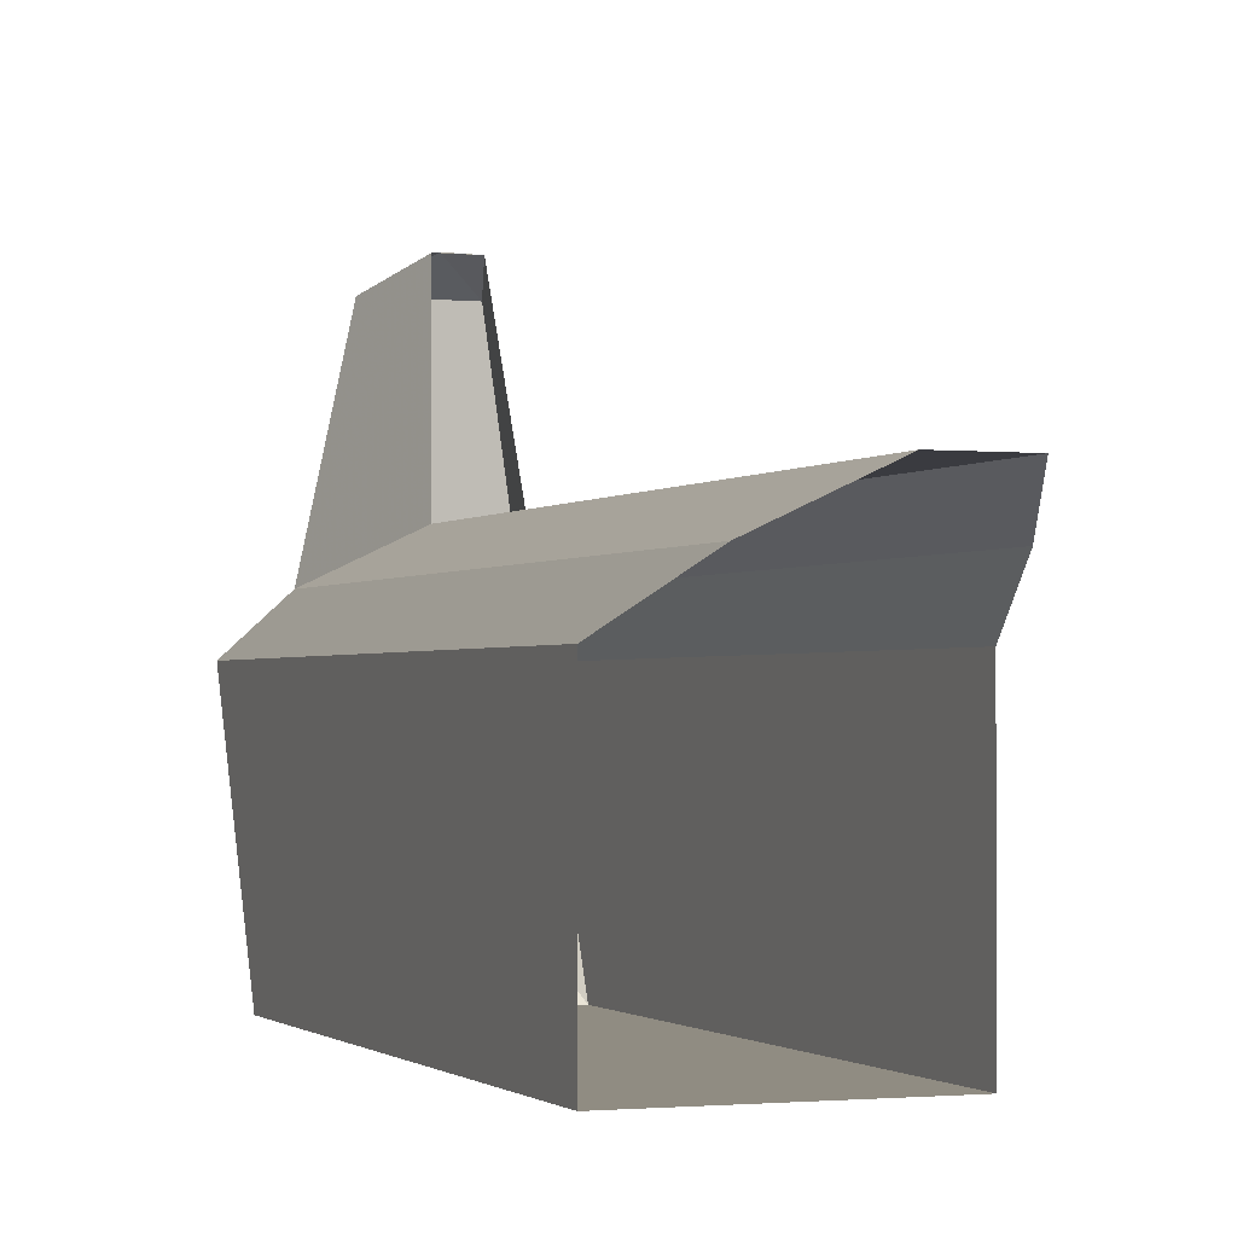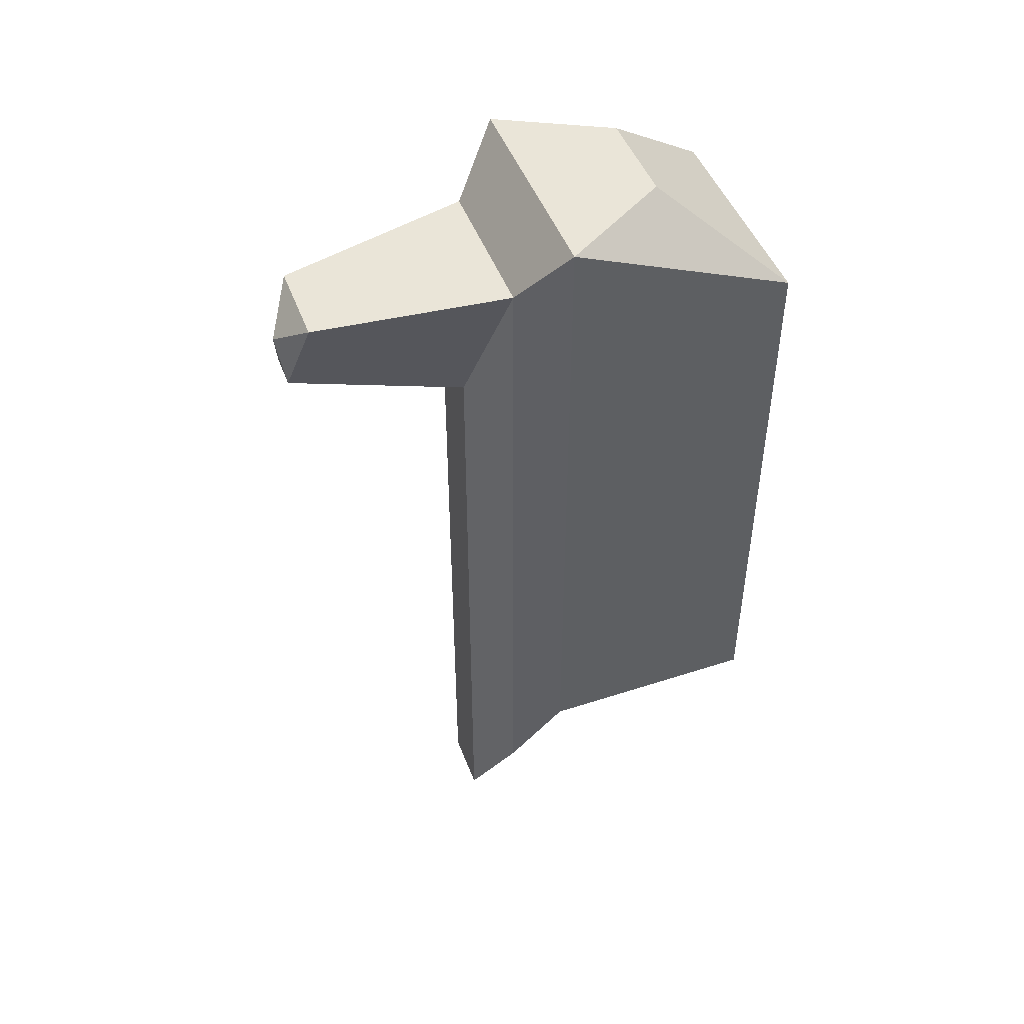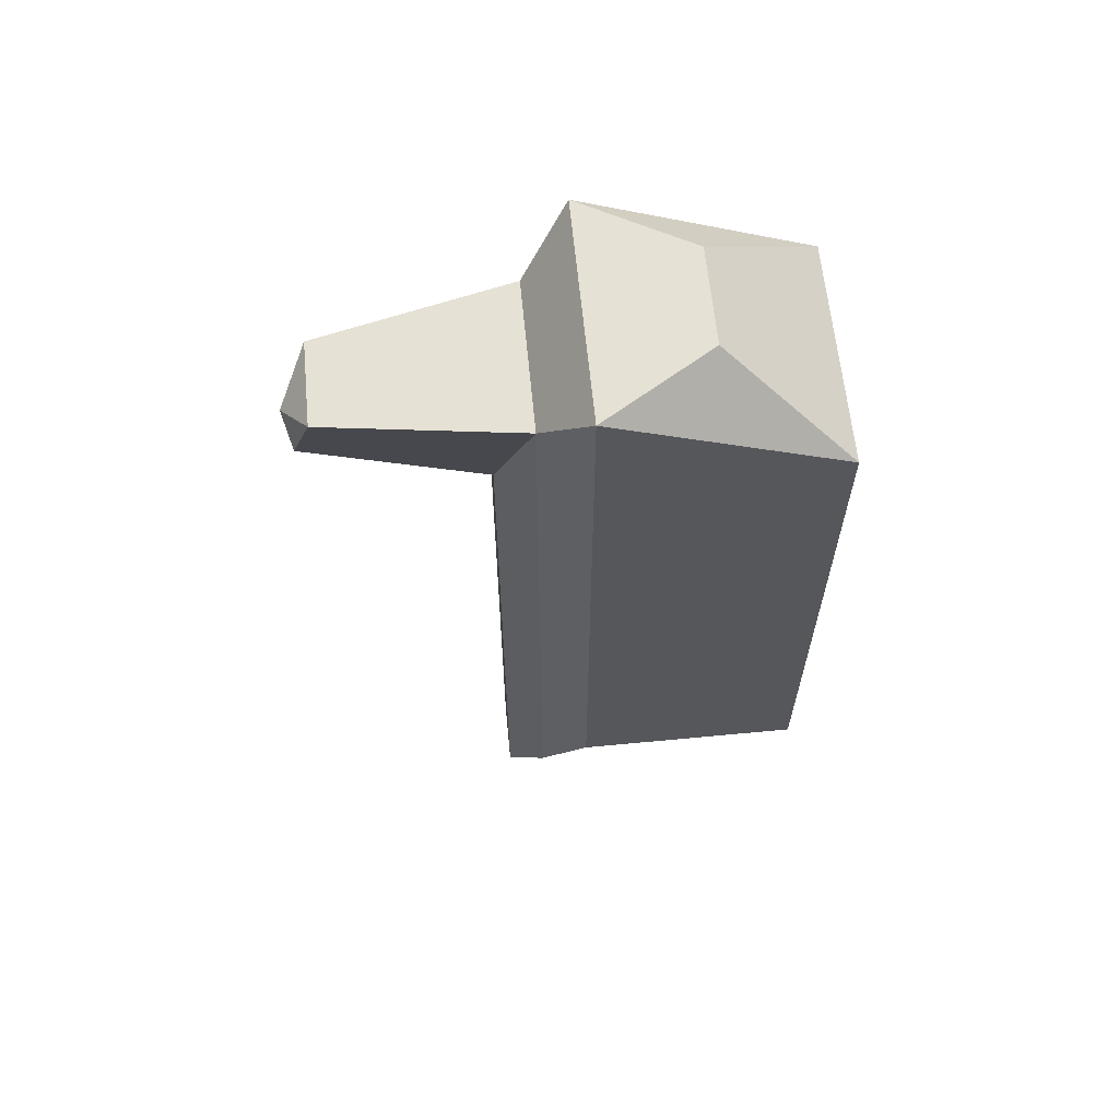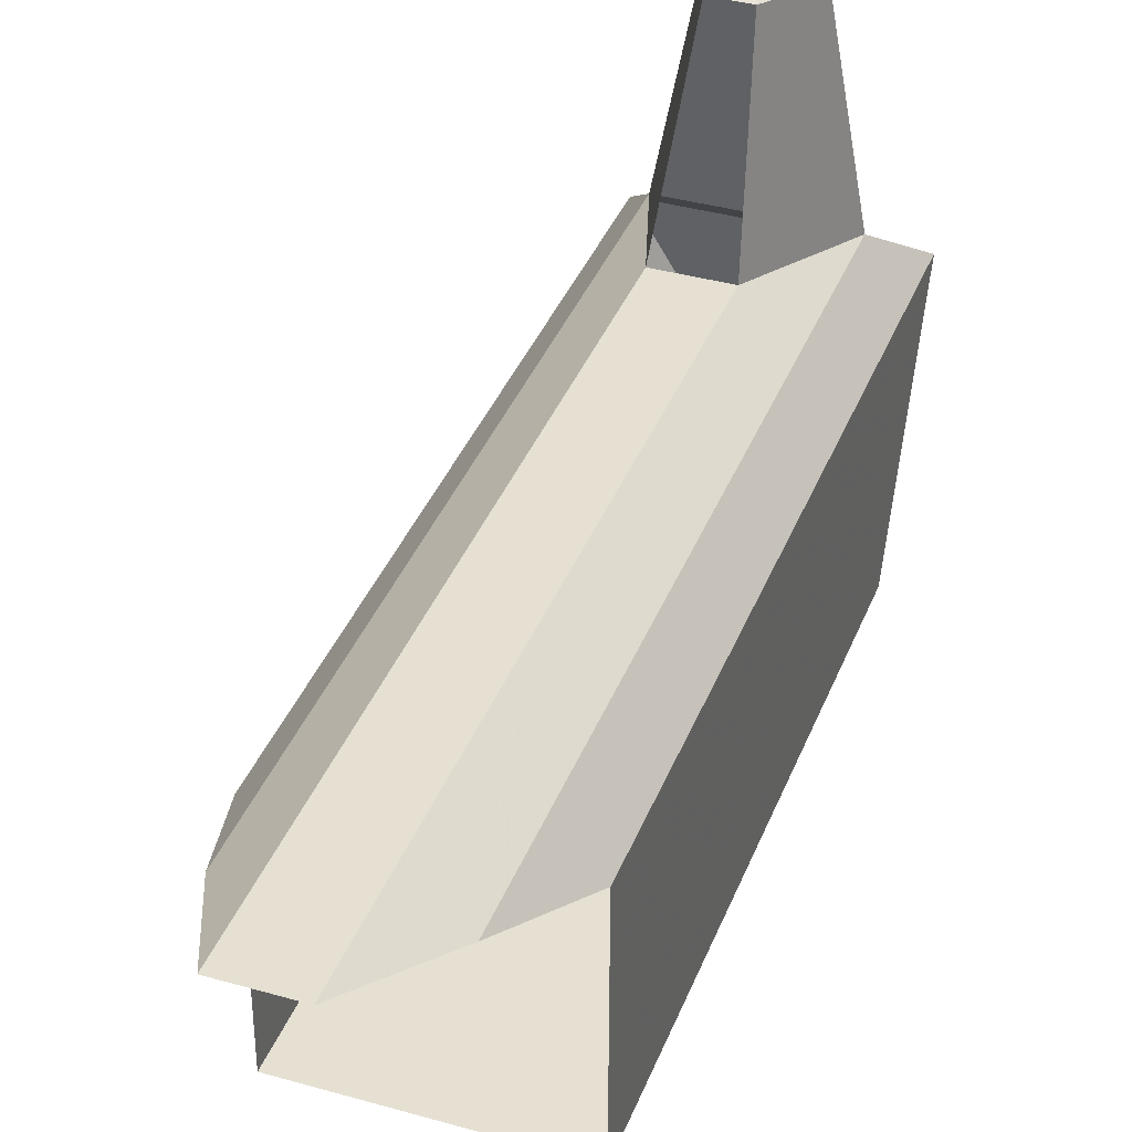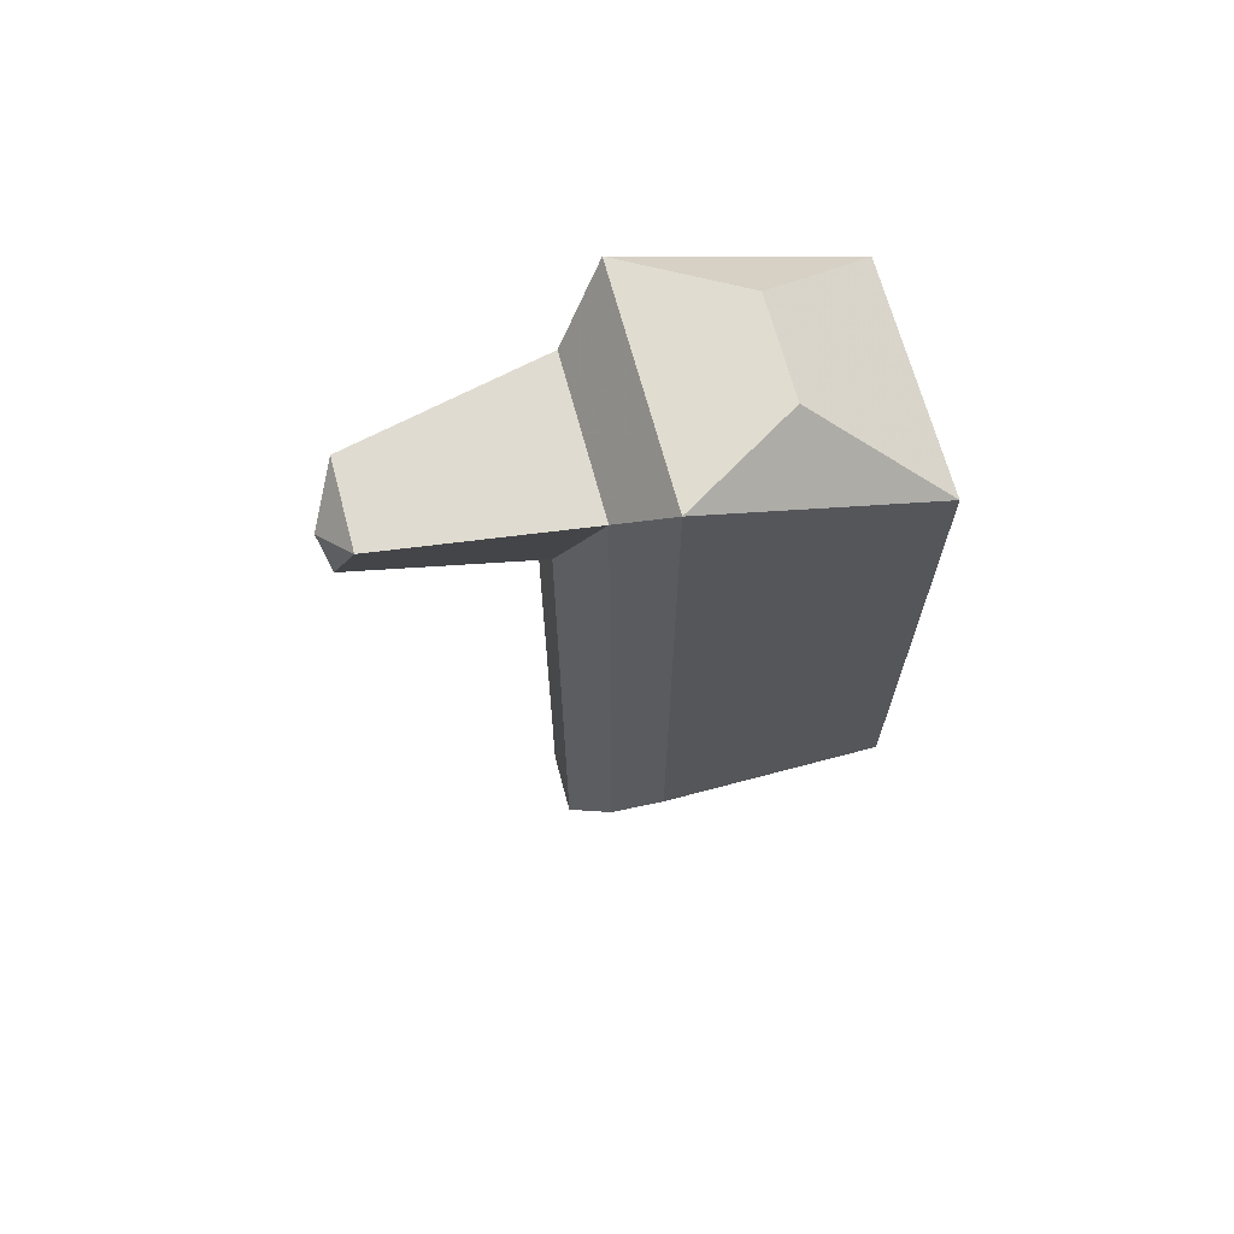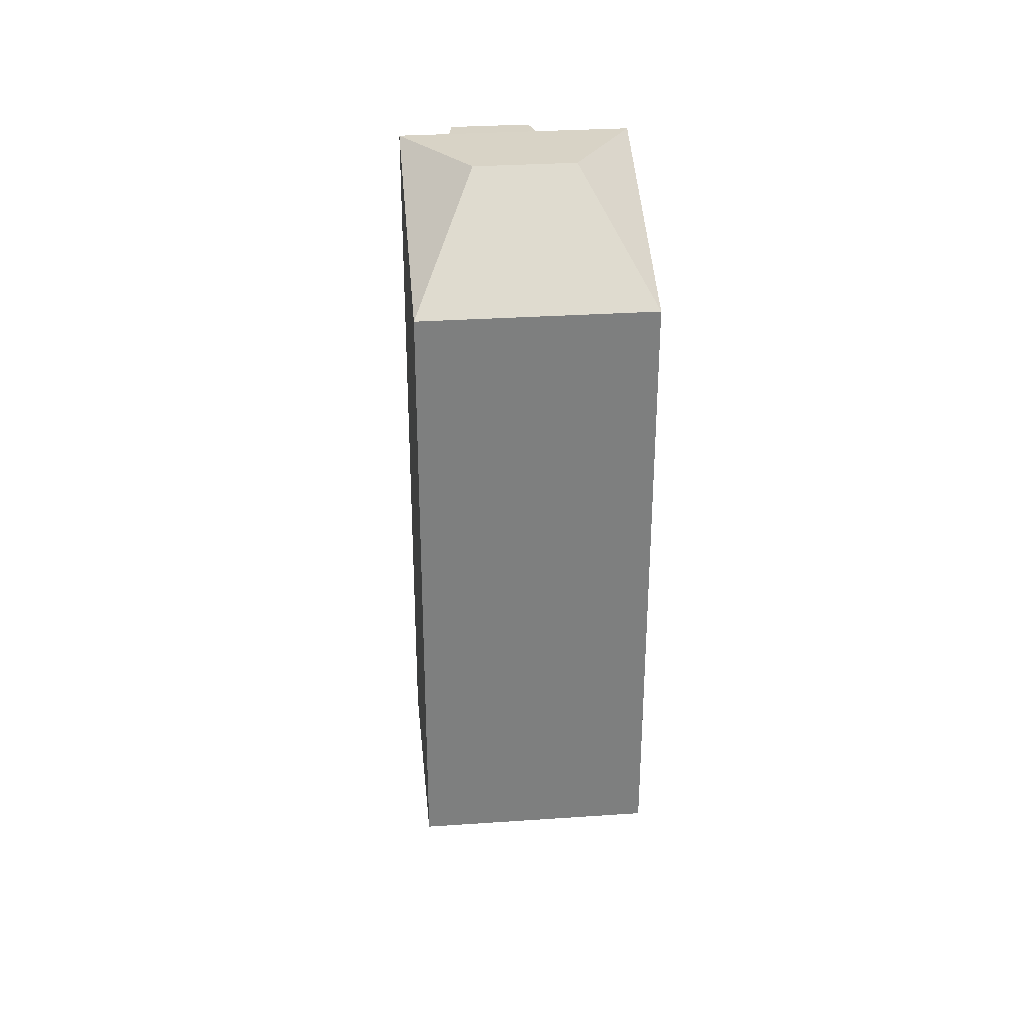
<metadata>
{"format":"obj","ext":"obj","renderer":"f3d","projection":"perspective","resolution":1024,"background":"white","views":[{"elev":-1.4,"azim":-20.9,"up":"+Z"},{"elev":47.3,"azim":69.8,"up":"+Y"},{"elev":62.7,"azim":84.5,"up":"+Y"},{"elev":37.7,"azim":19.9,"up":"+Z"},{"elev":67.8,"azim":75.0,"up":"+Y"},{"elev":30.8,"azim":174.4,"up":"+Y"}]}
</metadata>
<code>
g mesh9
v -0.4992 2.607 -0.4983
v -0.2176 3.056 0.02615
v -0.4992 3.033 0.5017
v 0.5008 2.607 -0.4983
v -0.2176 3.056 0.02615
v -0.4992 2.607 -0.4983
v 0.2191 3.056 0.02615
v 0.5008 3.033 0.5017
v 0.2191 3.056 0.02615
v 0.5008 2.607 -0.4983
v -0.4992 3.033 0.5017
v 0.2191 3.056 0.02615
v 0.5008 3.033 0.5017
v -0.2176 3.056 0.02615
v 0.3451 2.754 0.7049
v -0.1754 2.707 1.549
v -0.3436 2.754 0.7049
v 0.2072 2.707 1.549
v 0.09375 2.352 1.638
v 0.02851 2.554 1.667
v 0.2072 2.707 1.549
v -0.06199 2.352 1.638
v -0.1754 2.707 1.549
v 0.02851 2.554 1.667
v -0.1394 0.3673 0.8655
v -0.3436 -0.4942 0.7049
v -0.3436 0.3674 0.7049
v -0.1394 -0.9551 0.8655
v -0.4992 -0.01234 0.5017
v -0.4992 0.3675 0.5017
v 0.1409 2.115 0.8655
v 0.3451 1.723 0.7049
v 0.1409 1.723 0.8655
v 0.3451 2.754 0.7049
v 0.5008 3.033 0.5017
v -0.3436 2.754 0.7049
v -0.4992 3.033 0.5017
v 0.3451 2.754 0.7049
v -0.4992 2.607 -0.4983
v -0.4992 1.723 0.5017
v -0.4992 1.723 -0.4983
v -0.4992 3.033 0.5017
v 0.5008 2.607 -0.4983
v -0.4992 1.723 -0.4983
v 0.5008 1.723 -0.4983
v -0.4992 2.607 -0.4983
v 0.2072 2.707 1.549
v 0.02851 2.554 1.667
v -0.1754 2.707 1.549
v -0.06199 2.352 1.638
v 0.02851 2.554 1.667
v 0.09375 2.352 1.638
v 0.5008 -0.01234 0.5017
v 0.3451 0.3674 0.7049
v 0.5008 0.3675 0.5017
v 0.3451 -0.4942 0.7049
v 0.5008 -0.01234 -0.4983
v 0.5008 0.3675 0.5017
v 0.5008 0.3675 -0.4983
v 0.5008 -0.01234 0.5017
v -0.1394 2.115 0.8655
v -0.3436 1.723 0.7049
v -0.3436 2.754 0.7049
v -0.1394 1.723 0.8655
v -0.4992 1.723 0.5017
v -0.4992 3.033 0.5017
v 0.1409 1.723 0.8655
v 0.3451 0.3674 0.7049
v 0.1409 0.3673 0.8655
v 0.3451 1.723 0.7049
v -0.4992 0.3675 -0.4983
v -0.4992 1.723 0.5017
v -0.4992 0.3675 0.5017
v -0.4992 1.723 -0.4983
v 0.5008 0.3675 -0.4983
v -0.4992 1.723 -0.4983
v -0.4992 0.3675 -0.4983
v 0.5008 1.723 -0.4983
v 0.5008 1.723 0.5017
v 0.3451 2.754 0.7049
v 0.5008 3.033 0.5017
v 0.3451 1.723 0.7049
v 0.5008 2.607 -0.4983
v 0.5008 1.723 0.5017
v 0.5008 3.033 0.5017
v 0.5008 1.723 -0.4983
v -0.1394 1.723 0.8655
v -0.3436 0.3674 0.7049
v -0.3436 1.723 0.7049
v -0.1394 0.3673 0.8655
v -0.4992 0.3675 0.5017
v -0.4992 1.723 0.5017
v 0.5008 0.3675 0.5017
v 0.3451 1.723 0.7049
v 0.5008 1.723 0.5017
v 0.3451 0.3674 0.7049
v 0.5008 1.723 -0.4983
v 0.5008 0.3675 0.5017
v 0.5008 1.723 0.5017
v 0.5008 0.3675 -0.4983
v 0.1409 0.3673 0.8655
v 0.3451 -0.4942 0.7049
v 0.1409 -0.9551 0.8655
v 0.3451 0.3674 0.7049
v -0.4992 -0.01234 -0.4983
v -0.4992 0.3675 0.5017
v -0.4992 -0.01234 0.5017
v -0.4992 0.3675 -0.4983
v 0.5008 -0.01234 -0.4983
v -0.4992 0.3675 -0.4983
v -0.4992 -0.01234 -0.4983
v 0.5008 0.3675 -0.4983
v -0.3436 2.754 0.7049
v -0.06199 2.352 1.638
v -0.1394 2.115 0.8655
v -0.1754 2.707 1.549
v 0.1409 2.115 0.8655
v 0.2072 2.707 1.549
v 0.3451 2.754 0.7049
v 0.09375 2.352 1.638
v -0.1394 0.3799 0.8655
v 0.1409 1.728 0.8655
v 0.1409 0.3799 0.8655
v -0.1394 1.728 0.8655
v -0.1394 -0.9551 0.8655
v 0.1409 0.3799 0.8655
v 0.1409 -0.9551 0.8655
v -0.1394 0.3799 0.8655
v 0.1409 2.115 0.8655
v -0.1394 1.728 0.8655
v -0.1394 2.115 0.8655
v 0.1409 1.728 0.8655
f 3 2 1
f 6 5 4
f 7 4 5
f 10 9 8
f 13 12 11
f 14 11 12
f 17 16 15
f 18 15 16
f 21 20 19
f 24 23 22
f 27 26 25
f 28 25 26
f 26 27 29
f 30 29 27
f 33 32 31
f 34 31 32
f 37 36 35
f 38 35 36
f 41 40 39
f 42 39 40
f 45 44 43
f 46 43 44
f 49 48 47
f 52 51 50
f 55 54 53
f 56 53 54
f 59 58 57
f 60 57 58
f 63 62 61
f 64 61 62
f 62 63 65
f 66 65 63
f 69 68 67
f 70 67 68
f 73 72 71
f 74 71 72
f 77 76 75
f 78 75 76
f 81 80 79
f 82 79 80
f 85 84 83
f 86 83 84
f 89 88 87
f 90 87 88
f 88 89 91
f 92 91 89
f 95 94 93
f 96 93 94
f 99 98 97
f 100 97 98
f 103 102 101
f 104 101 102
f 107 106 105
f 108 105 106
f 111 110 109
f 112 109 110
f 115 114 113
f 116 113 114
f 119 118 117
f 120 117 118
f 123 122 121
f 124 121 122
f 127 126 125
f 128 125 126
f 131 130 129
f 132 129 130

</code>
